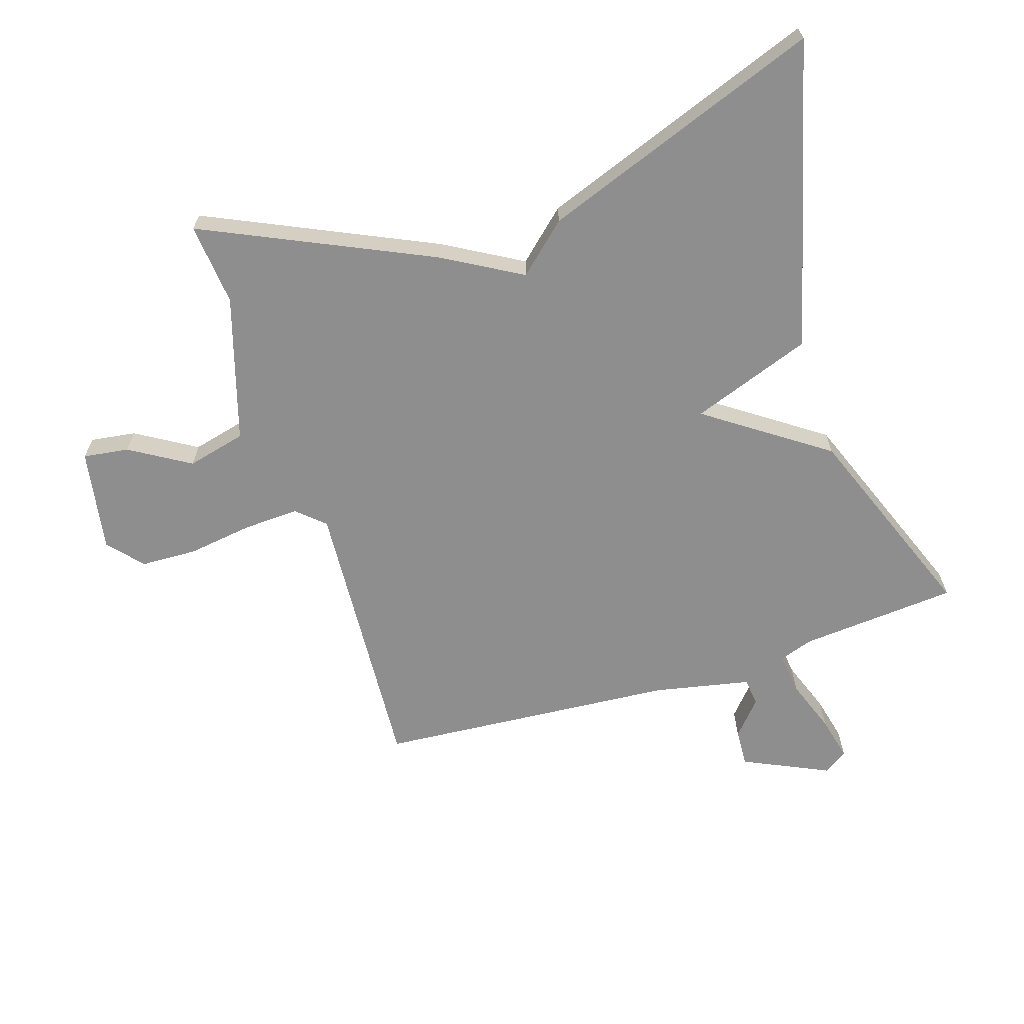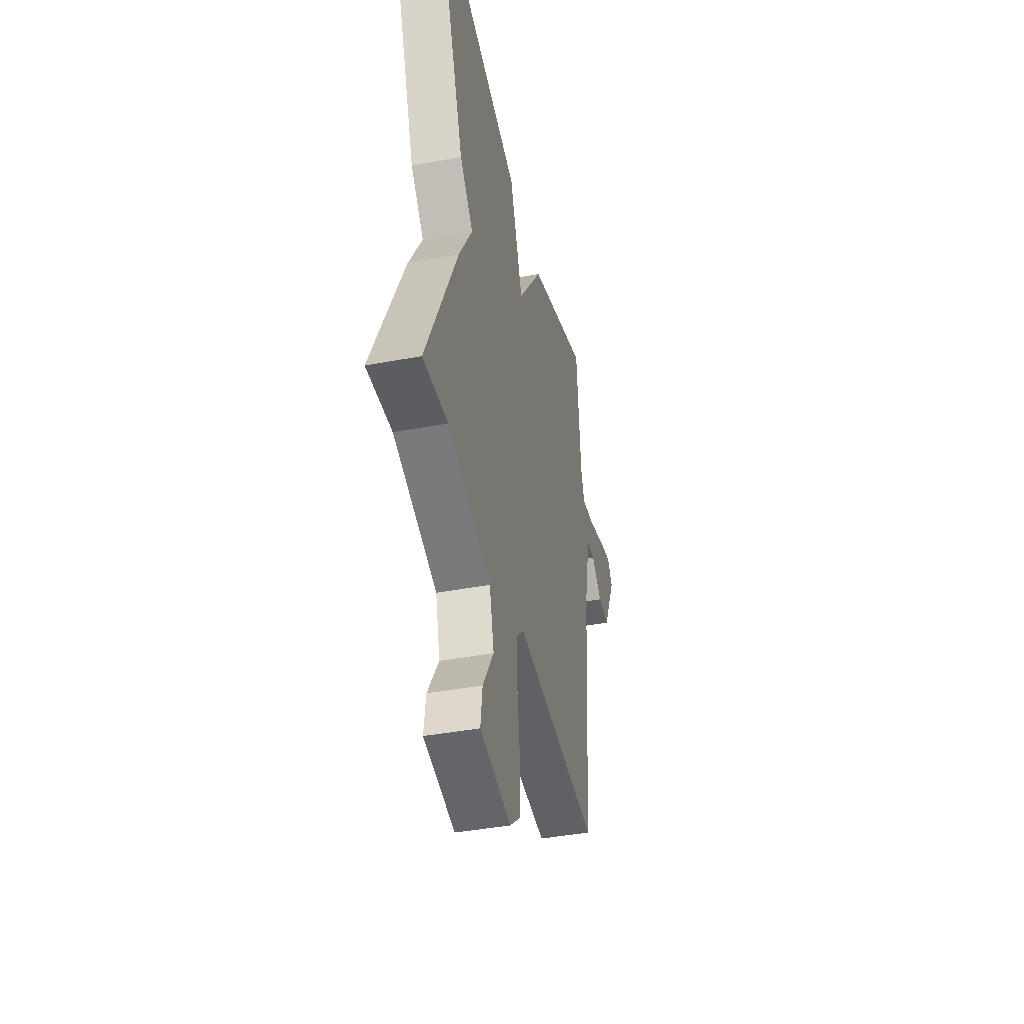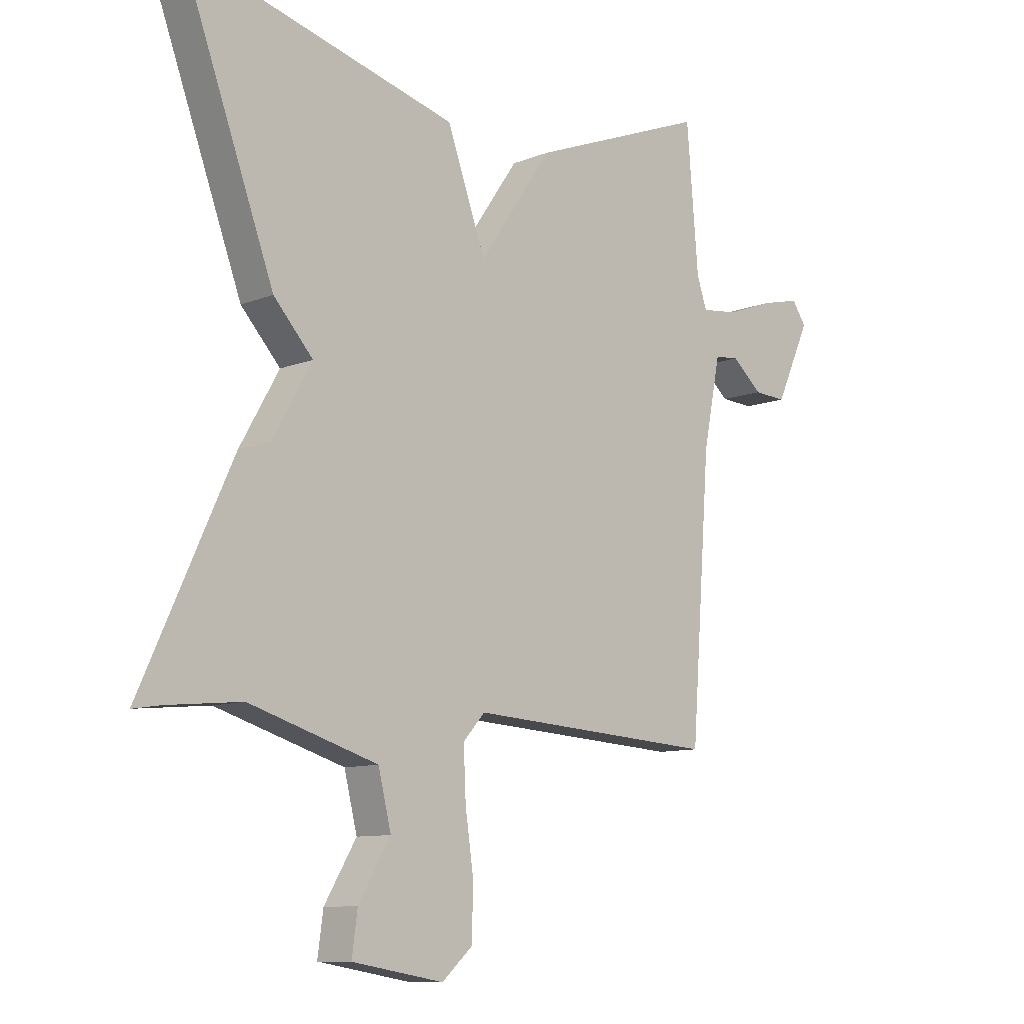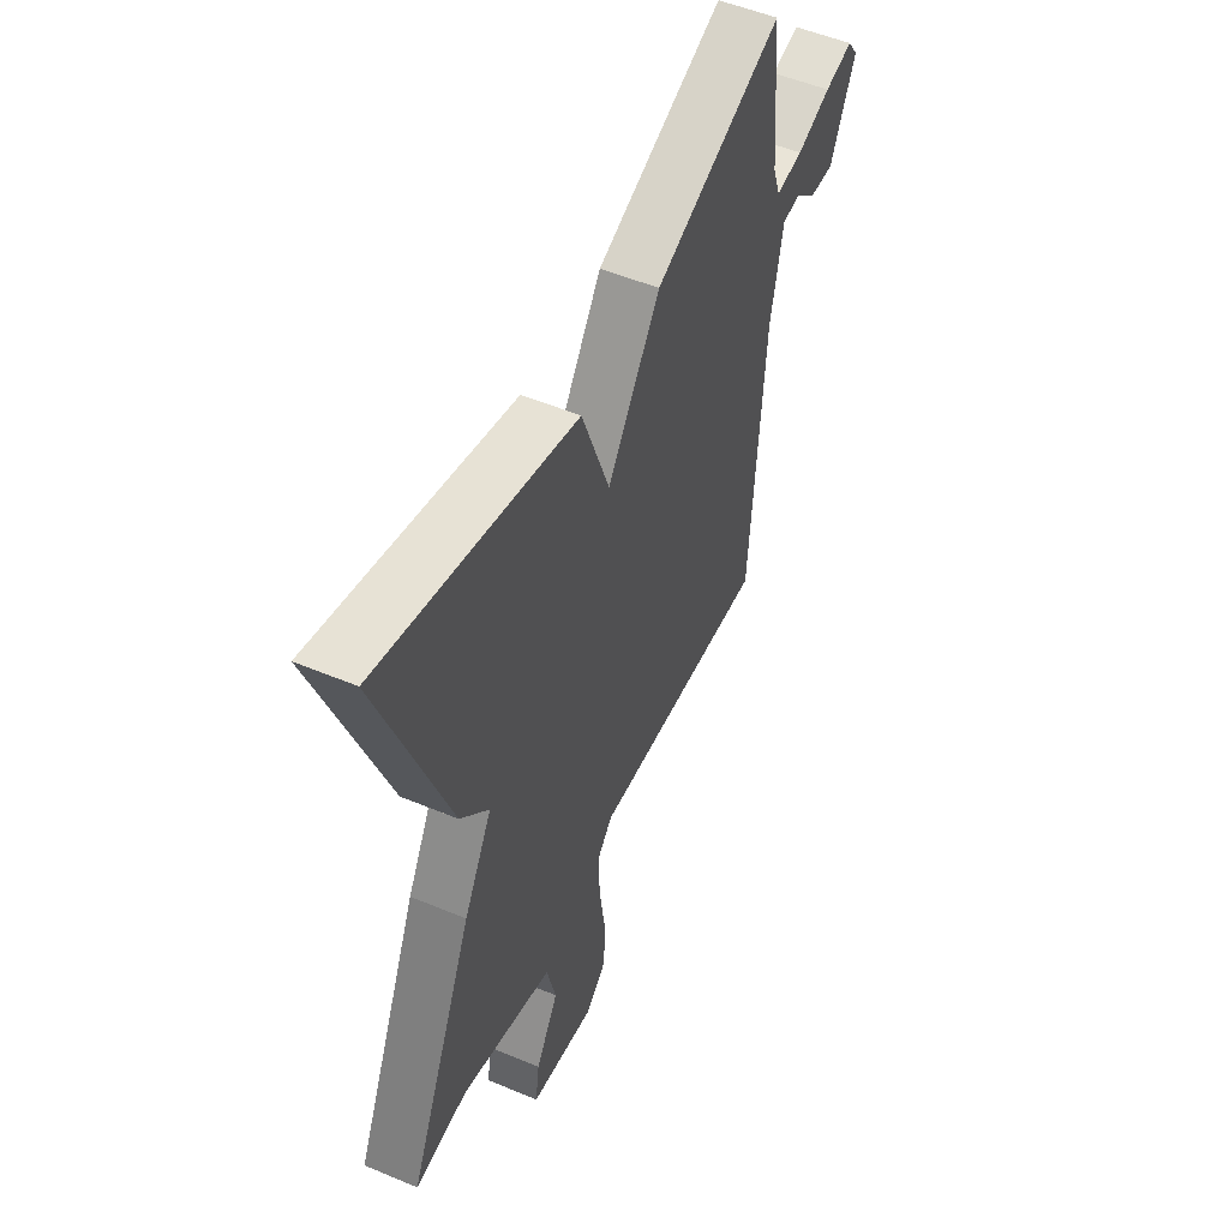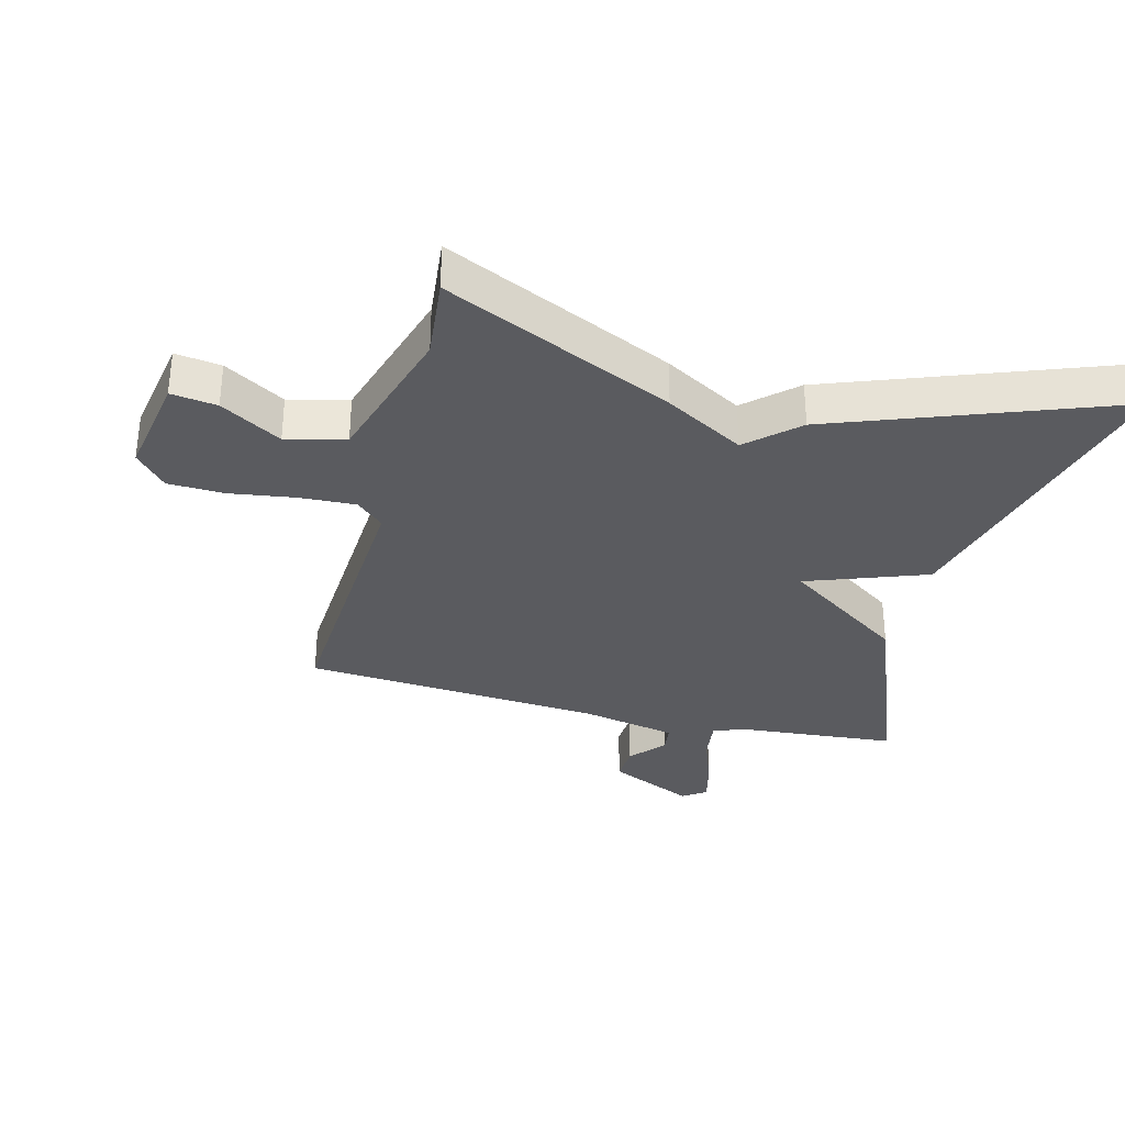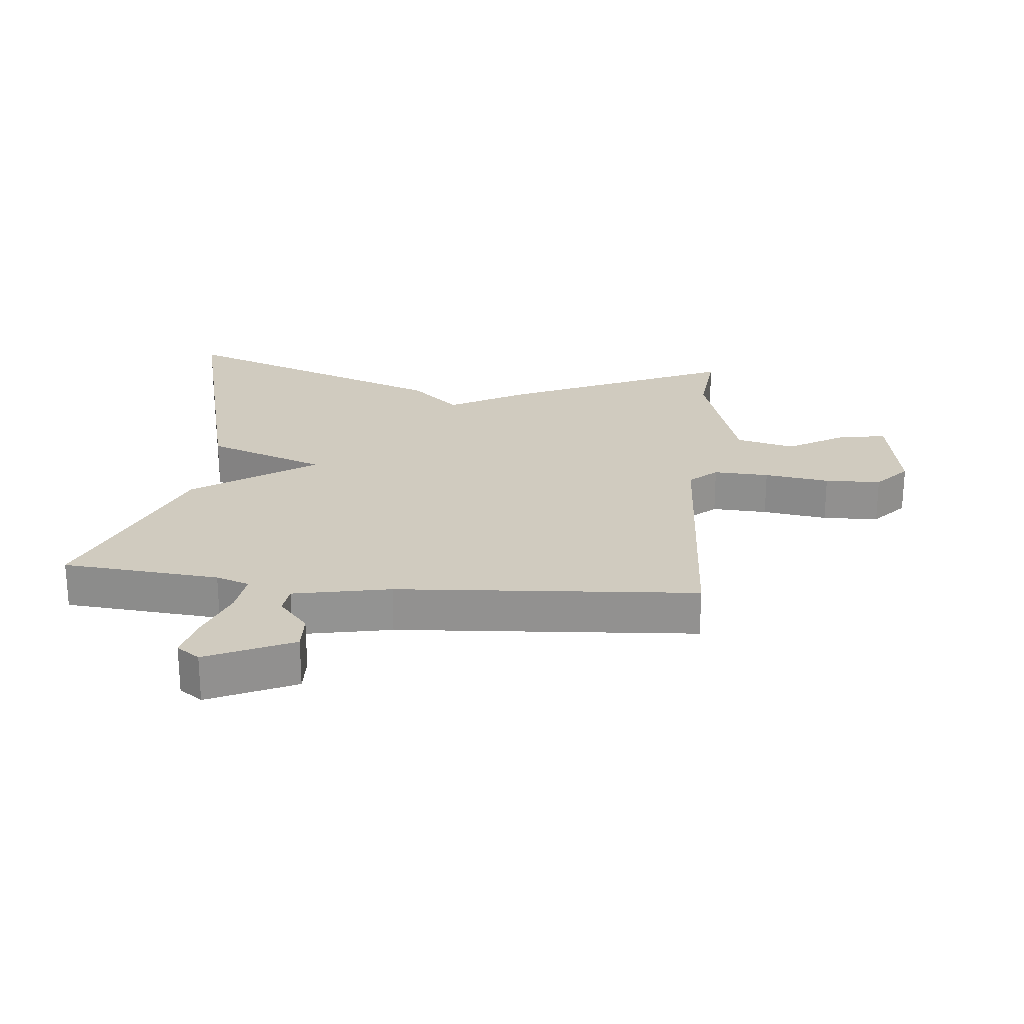
<metadata>
{"format":"obj","ext":"obj","renderer":"f3d","projection":"perspective","resolution":1024,"background":"white","views":[{"elev":-65.0,"azim":-72.4,"up":"+Y"},{"elev":-42.2,"azim":-77.4,"up":"+Z"},{"elev":-10.0,"azim":-44.4,"up":"+Z"},{"elev":52.4,"azim":-65.7,"up":"+Z"},{"elev":-33.1,"azim":-104.4,"up":"+Y"},{"elev":23.7,"azim":95.8,"up":"+Y"}]}
</metadata>
<code>
v 0.5 0.07 0.5
v 0.521 0.07 0.251
v 0.539 0.07 0.198
v 0.606 0.07 0.206
v 0.69 0.07 0.237
v 0.76 0.07 0.254
v 0.786 0.07 0.217
v 0.723 0.07 0.081
v 0.664 0.07 0.084
v 0.61 0.07 0.131
v 0.566 0.07 0.126
v 0.535 0.07 -0.027
v 0.5 0.07 -0.5
v 0.054 0.07 -0.473
v 0.015 0.07 -0.516
v 0.019 0.07 -0.604
v 0.034 0.07 -0.707
v 0.031 0.07 -0.796
v -0.023 0.07 -0.844
v -0.186 0.07 -0.816
v -0.176 0.07 -0.744
v -0.119 0.07 -0.649
v -0.142 0.07 -0.556
v -0.37 0.07 -0.487
v -0.5 0.07 -0.5
v -0.336 0.07 -0.142
v -0.266 0.07 -0.019
v -0.336 0.07 0.058
v -0.5 0.07 0.5
v -0.018 0.07 0.375
v 0.051 0.07 0.185
v 0.182 0.07 0.375
v 0.5 0 0.5
v 0.521 0 0.251
v 0.539 0 0.198
v 0.606 0 0.206
v 0.69 0 0.237
v 0.76 0 0.254
v 0.786 0 0.217
v 0.723 0 0.081
v 0.664 0 0.084
v 0.61 0 0.131
v 0.566 0 0.126
v 0.535 0 -0.027
v 0.5 0 -0.5
v 0.054 0 -0.473
v 0.015 0 -0.516
v 0.019 0 -0.604
v 0.034 0 -0.707
v 0.031 0 -0.796
v -0.023 0 -0.844
v -0.186 0 -0.816
v -0.176 0 -0.744
v -0.119 0 -0.649
v -0.142 0 -0.556
v -0.37 0 -0.487
v -0.5 0 -0.5
v -0.336 0 -0.142
v -0.266 0 -0.019
v -0.336 0 0.058
v -0.5 0 0.5
v -0.018 0 0.375
v 0.051 0 0.185
v 0.182 0 0.375
f 31 32 1 2
f 29 30 31
f 28 29 31
f 27 28 31
f 31 2 3
f 27 31 3
f 26 27 3
f 25 26 3
f 24 25 3
f 23 24 3 4
f 22 23 4
f 20 21 22
f 19 20 22
f 18 19 22
f 17 18 22
f 16 17 22
f 15 16 22
f 14 15 22 4
f 12 13 14
f 11 12 14
f 11 14 4
f 5 6 7
f 4 5 7
f 11 4 7
f 10 11 7
f 7 8 9 10
f 34 33 64 63
f 63 62 61
f 63 61 60
f 63 60 59
f 35 34 63
f 35 63 59
f 35 59 58
f 35 58 57
f 35 57 56
f 36 35 56 55
f 36 55 54
f 54 53 52
f 54 52 51
f 54 51 50
f 54 50 49
f 54 49 48
f 54 48 47
f 36 54 47 46
f 46 45 44
f 46 44 43
f 36 46 43
f 39 38 37
f 39 37 36
f 39 36 43
f 39 43 42
f 42 41 40 39
f 1 33 34 2
f 2 34 35 3
f 3 35 36 4
f 4 36 37 5
f 5 37 38 6
f 6 38 39 7
f 7 39 40 8
f 8 40 41 9
f 9 41 42 10
f 10 42 43 11
f 11 43 44 12
f 12 44 45 13
f 13 45 46 14
f 14 46 47 15
f 15 47 48 16
f 16 48 49 17
f 17 49 50 18
f 18 50 51 19
f 19 51 52 20
f 20 52 53 21
f 21 53 54 22
f 22 54 55 23
f 23 55 56 24
f 24 56 57 25
f 25 57 58 26
f 26 58 59 27
f 27 59 60 28
f 28 60 61 29
f 29 61 62 30
f 30 62 63 31
f 31 63 64 32
f 32 64 33 1

</code>
